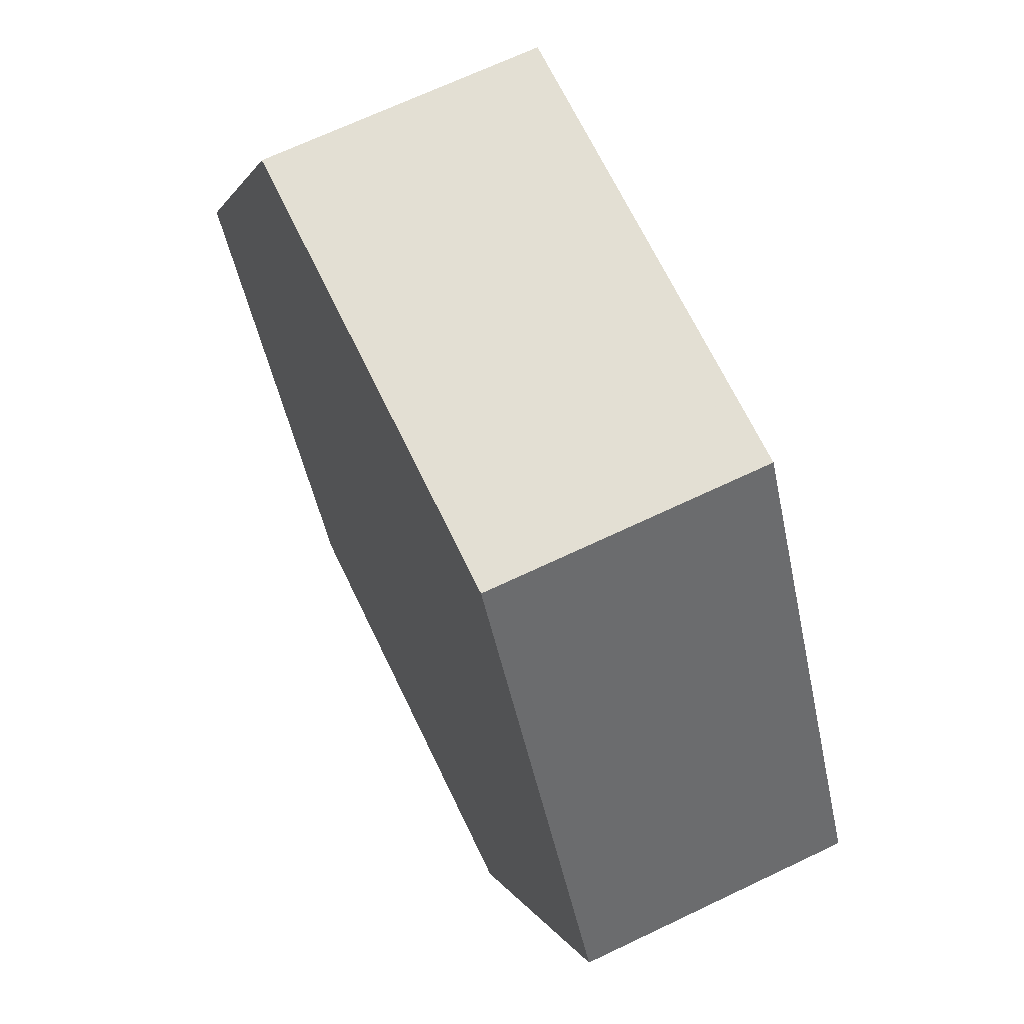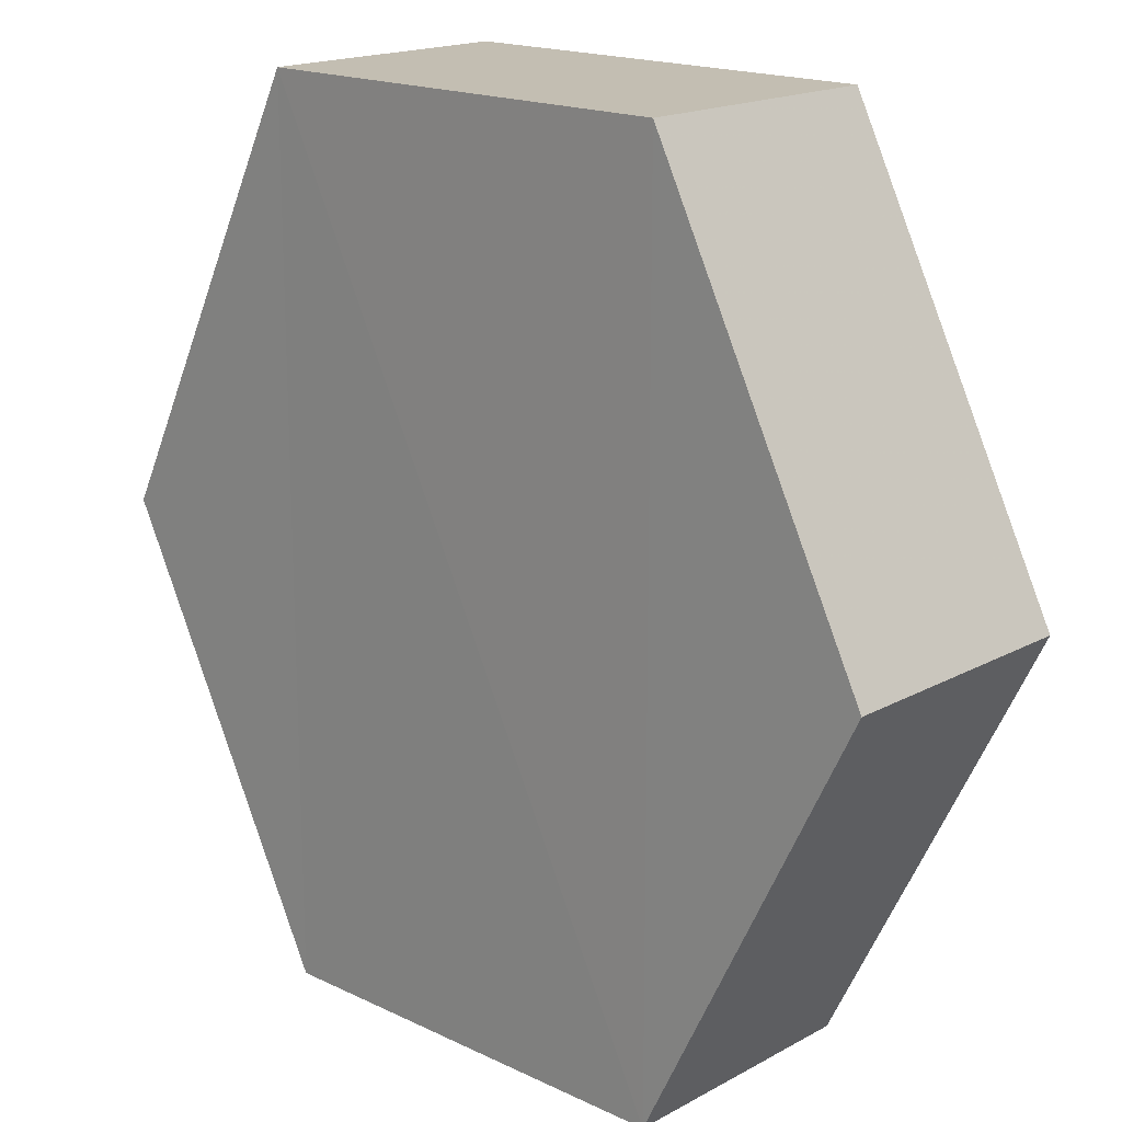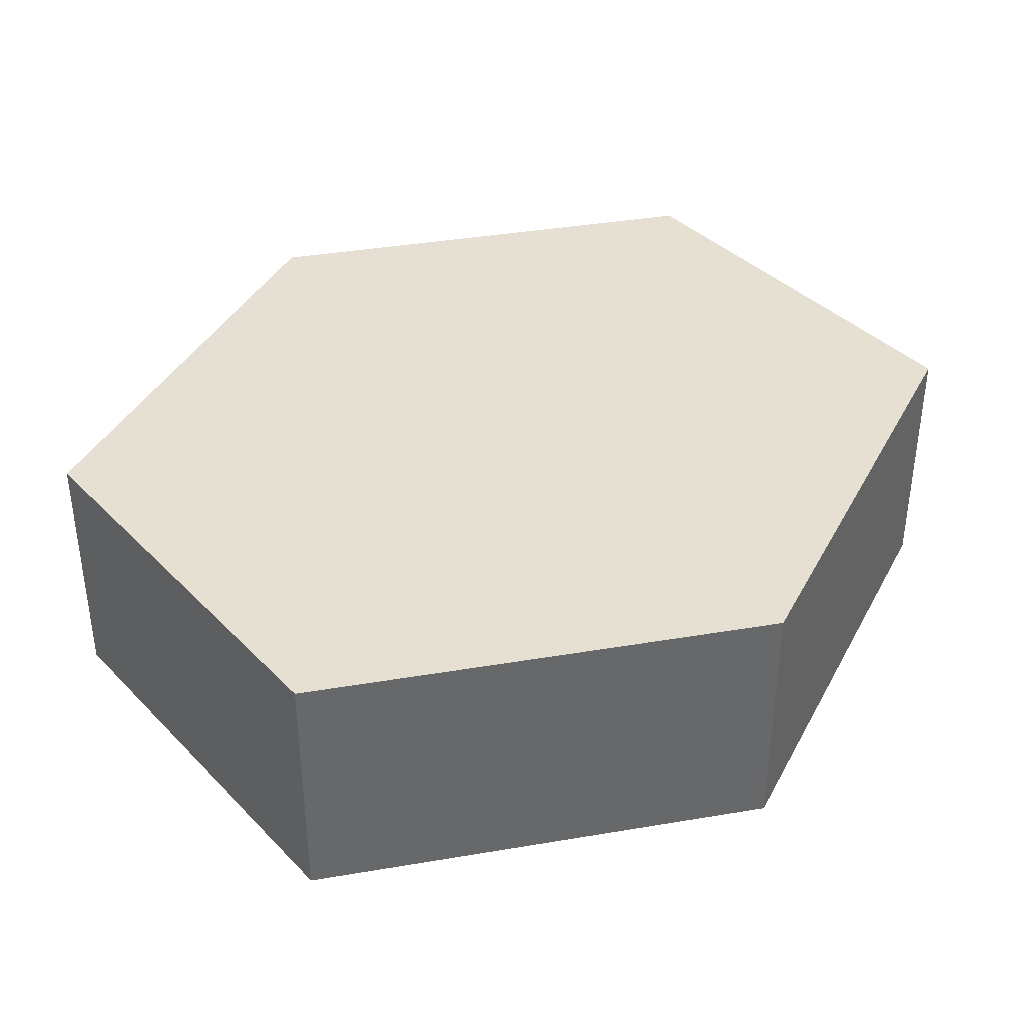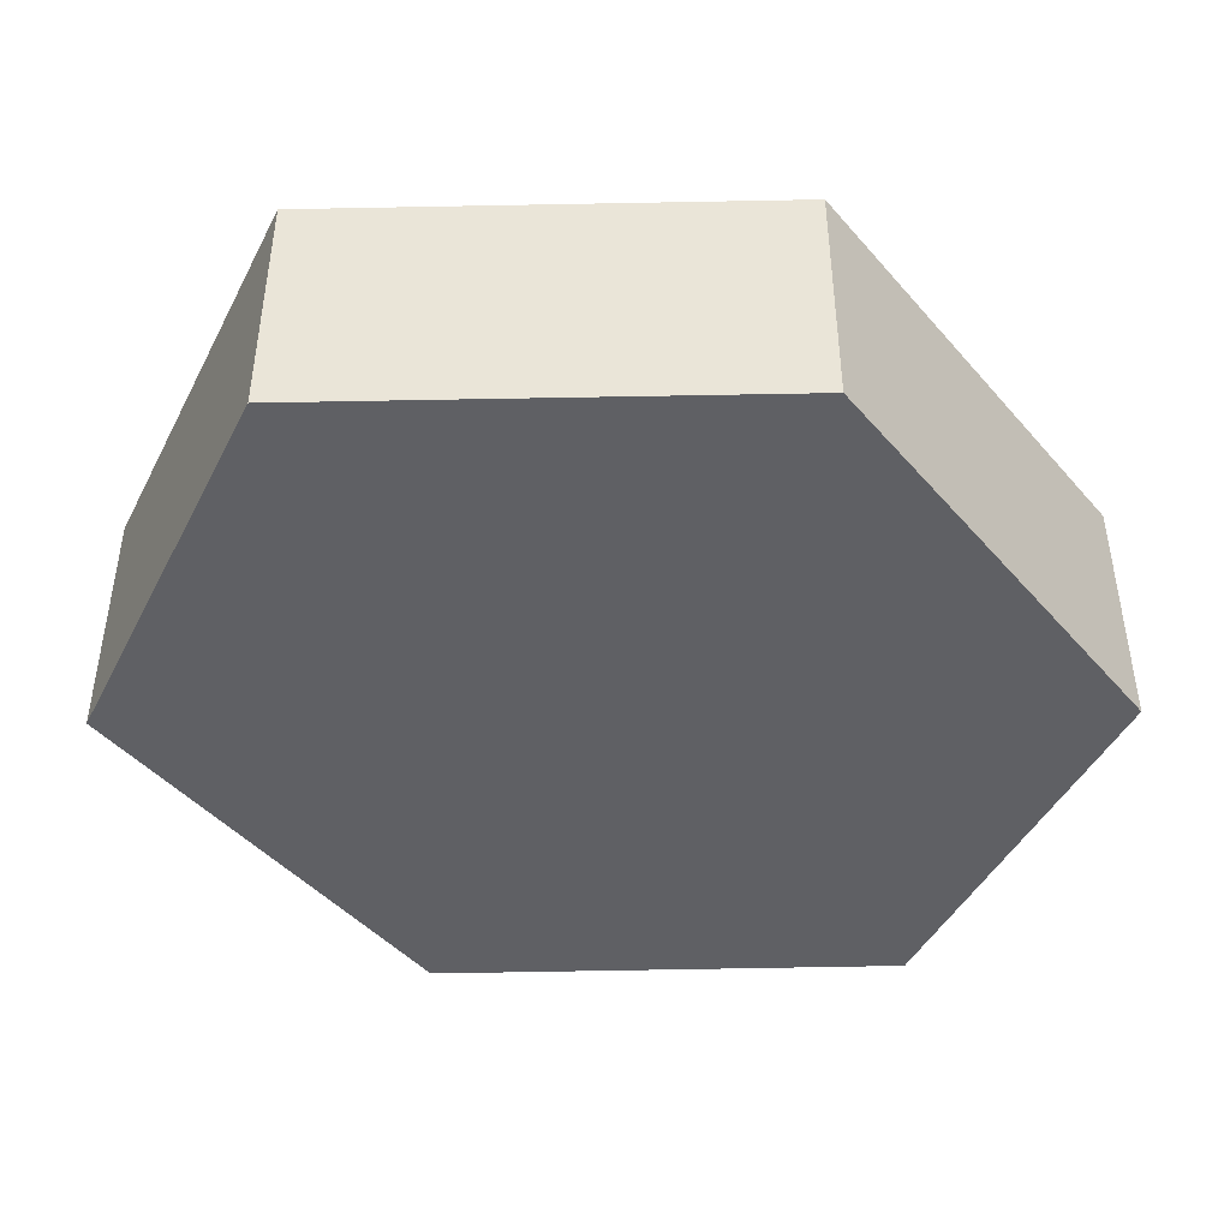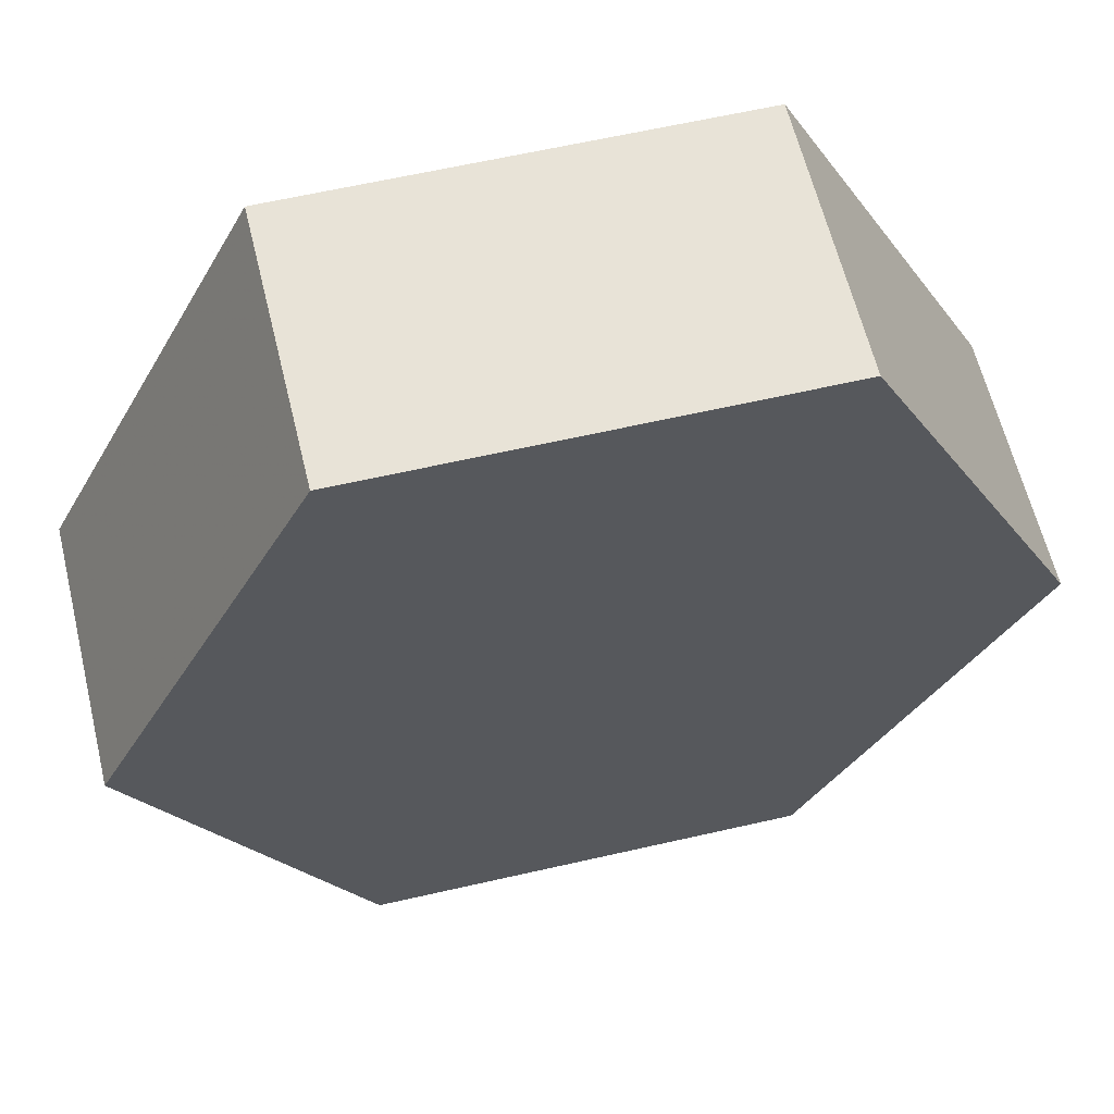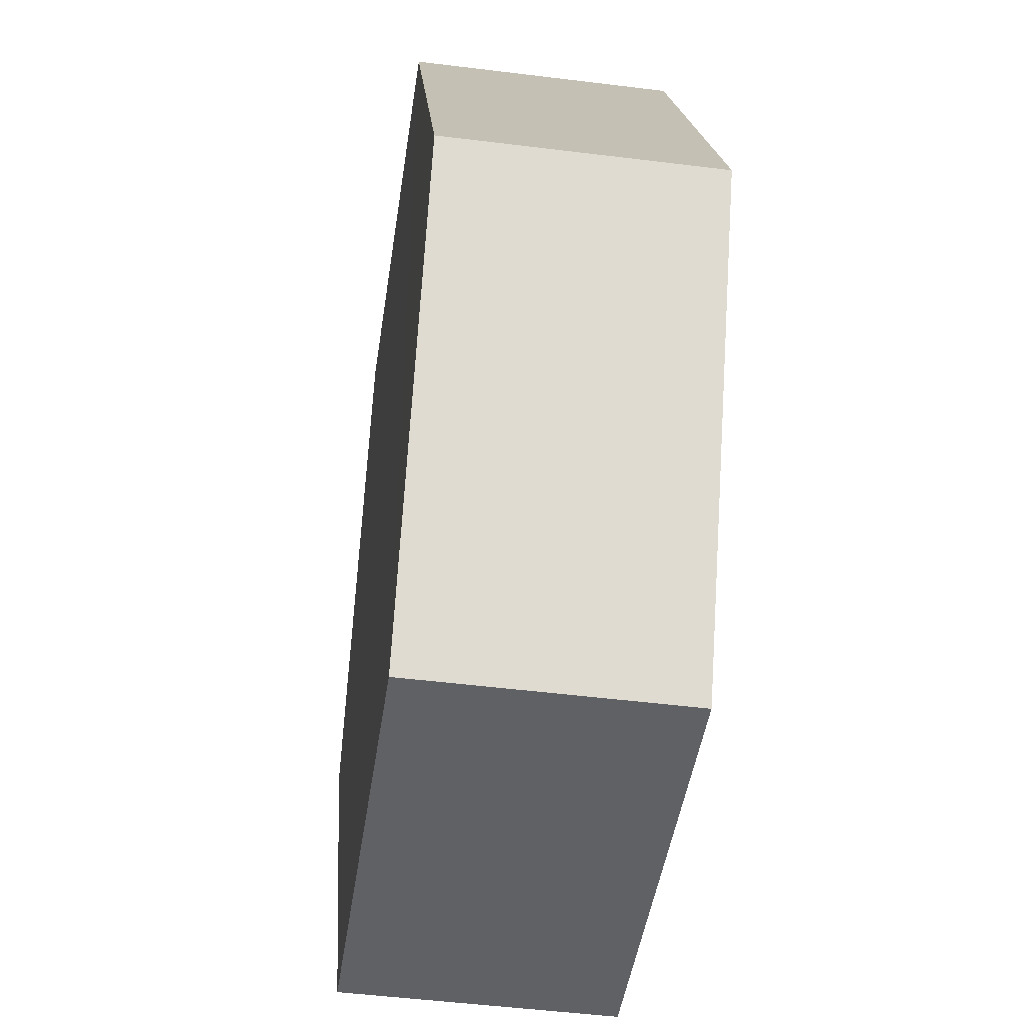
<metadata>
{"format":"obj","ext":"obj","renderer":"f3d","projection":"perspective","resolution":1024,"background":"white","views":[{"elev":67.1,"azim":64.3,"up":"+Y"},{"elev":17.6,"azim":43.1,"up":"+Y"},{"elev":38.3,"azim":51.5,"up":"+Z"},{"elev":-44.2,"azim":-115.5,"up":"+Z"},{"elev":62.2,"azim":166.9,"up":"+Y"},{"elev":-46.0,"azim":-98.2,"up":"+Y"}]}
</metadata>
<code>
o 11941
v 2217 1881 20.02
v 2217 1881 20.01
v 2217 1881 20.01
v 2217 1881 20.01
v 2217 1881 20.01
v 2217 1881 20.01
v 2217 1881 20.02
v 2217 1881 20.02
v 2217 1881 20.02
v 2217 1881 20.02
v 2217 1881 20.02
v 2217 1881 20.01
v 2217 1881 20.01
v 2217 1881 20.02
v 2217 1881 20.01
v 2217 1881 20.02
v 2217 1881 20.01
v 2217 1881 20.01
v 2217 1881 20.01
v 2217 1881 20.01
v 2217 1881 20.02
v 2217 1881 20.01
v 2217 1881 20.01
v 2217 1881 20.02
v 2217 1881 20.01
v 2217 1881 20.02
v 2217 1881 20.02
v 2217 1881 20.02
v 2217 1881 20.01
v 2217 1881 20.02
v 2217 1881 20.02
v 2217 1881 20.02
f 1 2 3
f 4 3 2
f 5 2 6
f 7 4 8
f 8 9 10
f 11 12 7
f 13 9 14
f 15 13 5
f 15 16 17
f 17 1 18
f 18 19 20
f 21 19 22
f 23 21 5
f 11 21 24
f 25 26 23
f 27 13 24
f 28 29 27
f 24 30 31
f 4 30 32
f 1 32 30

</code>
